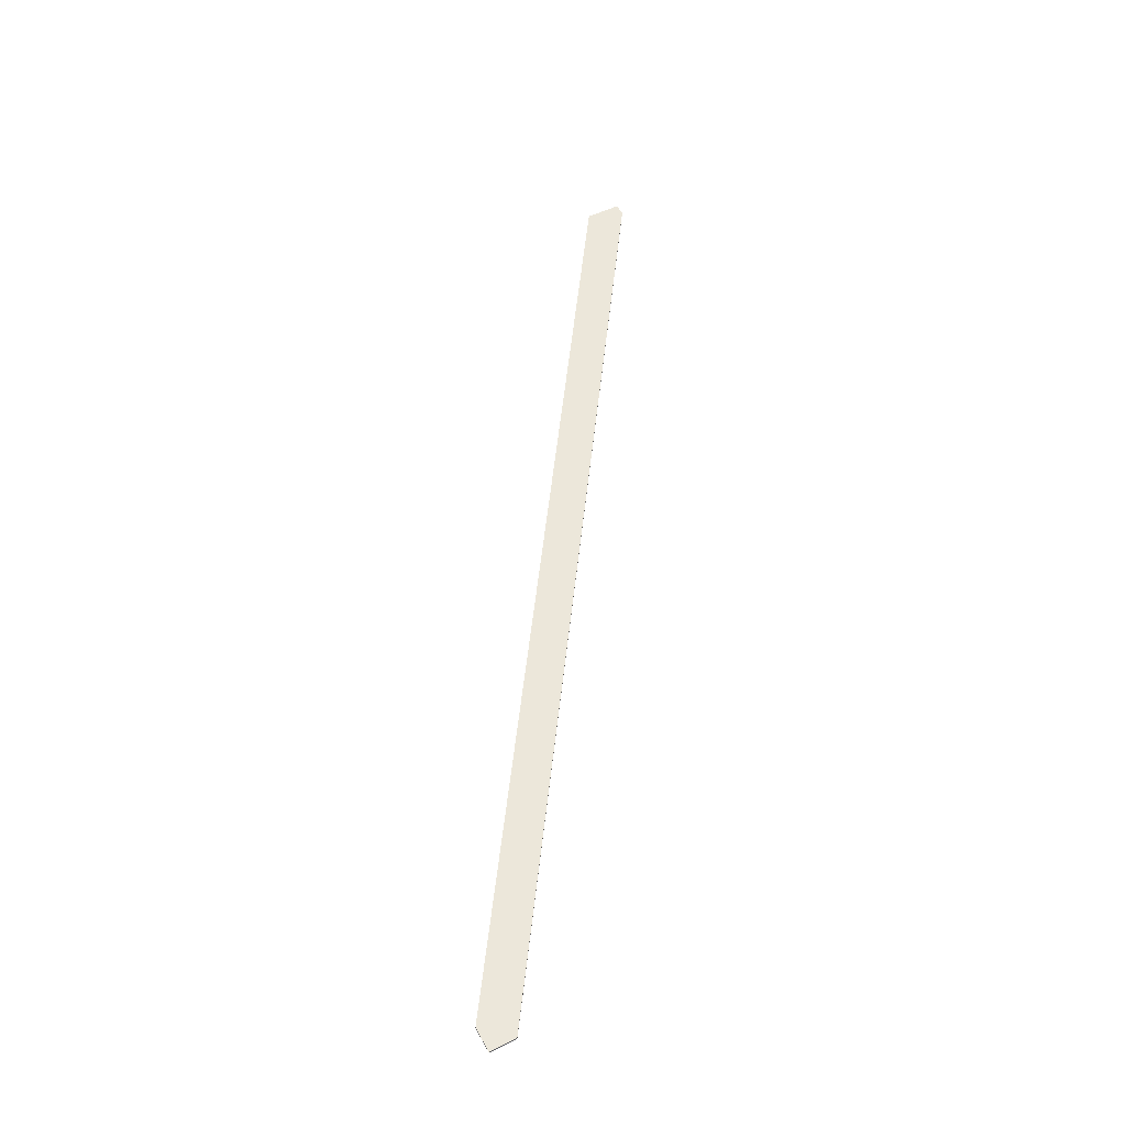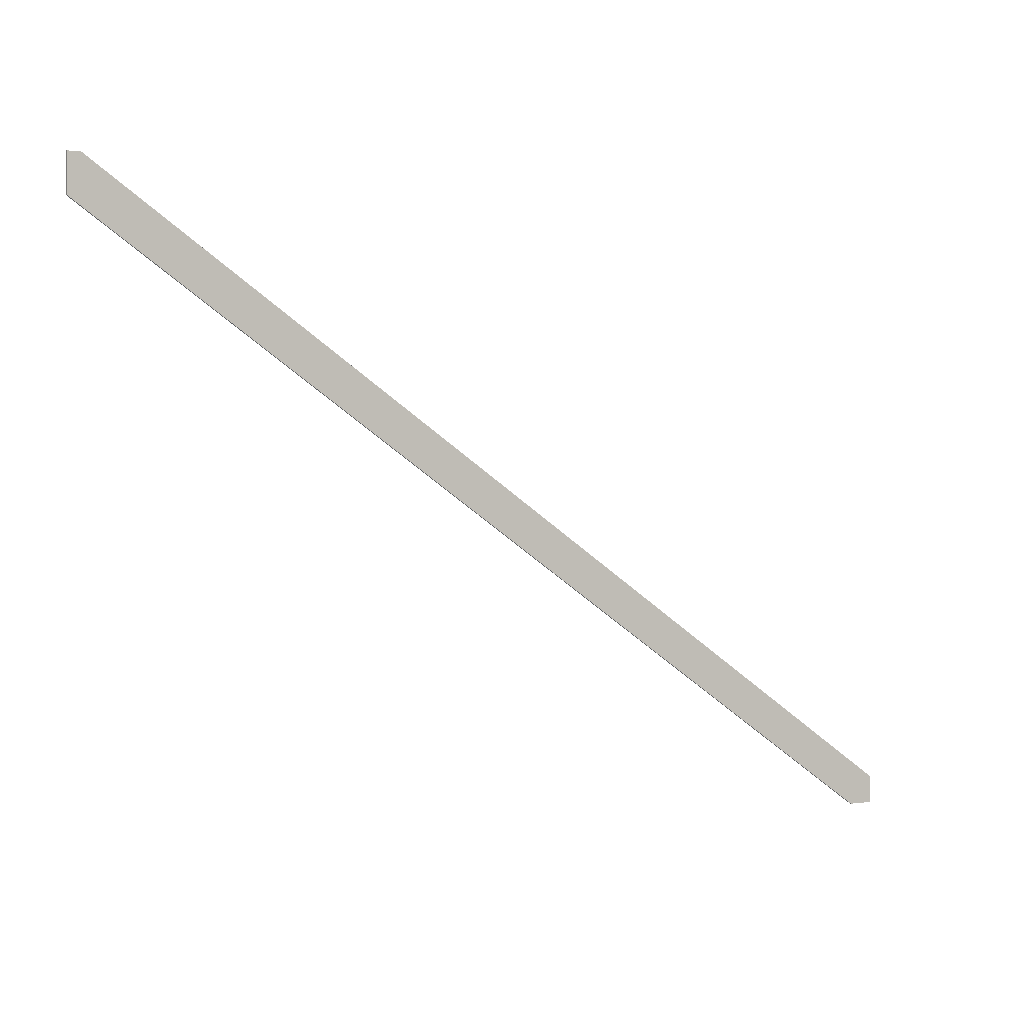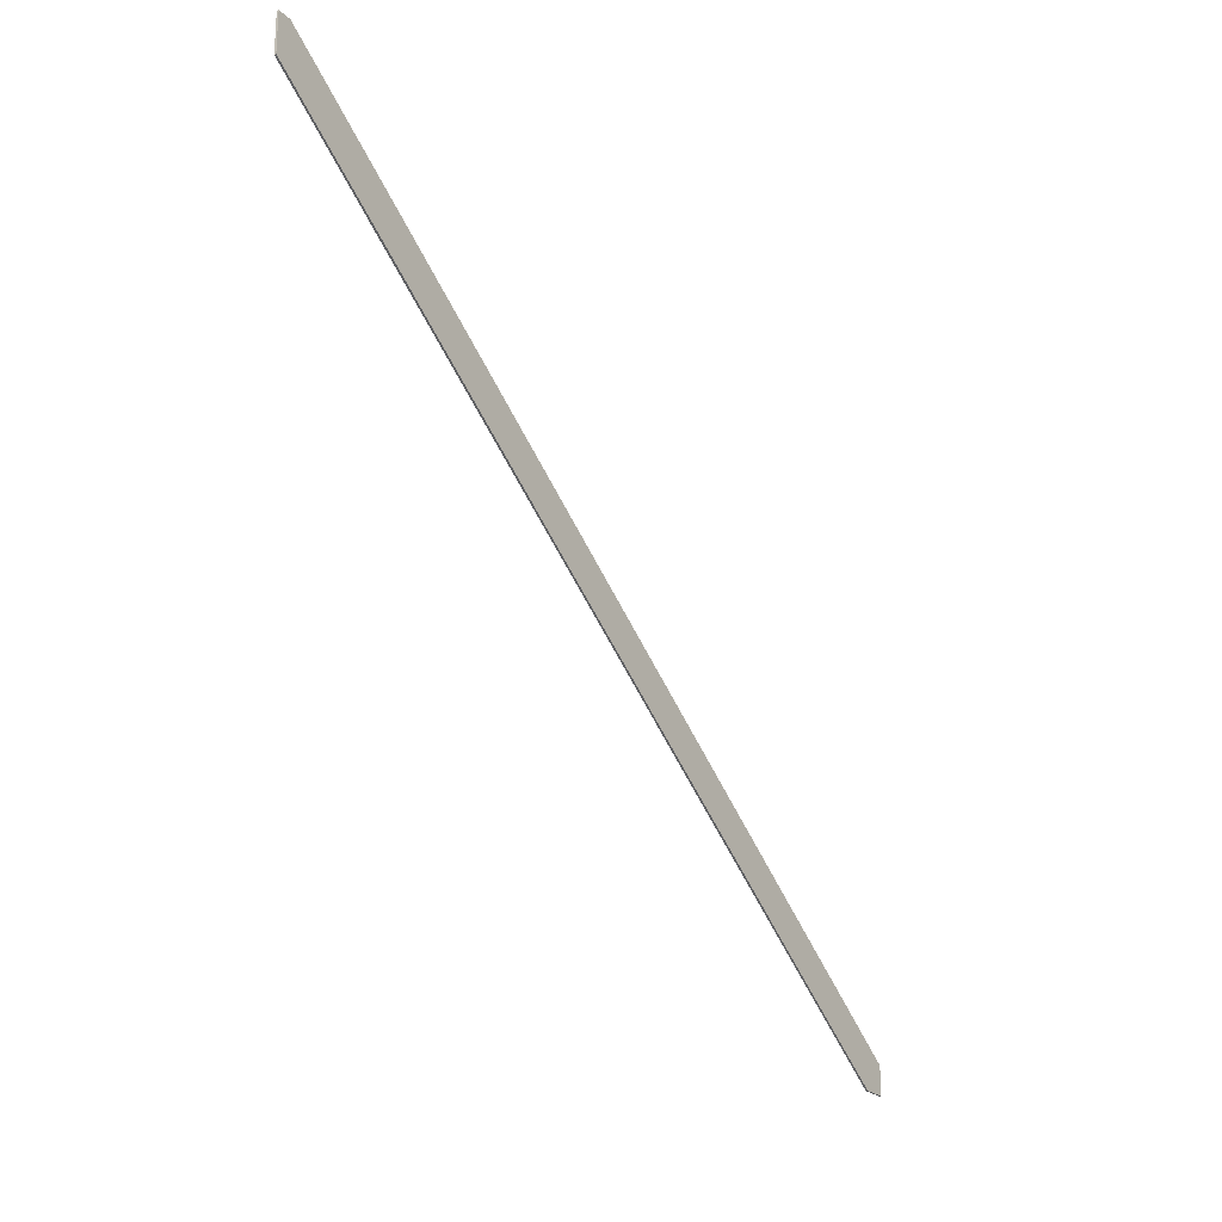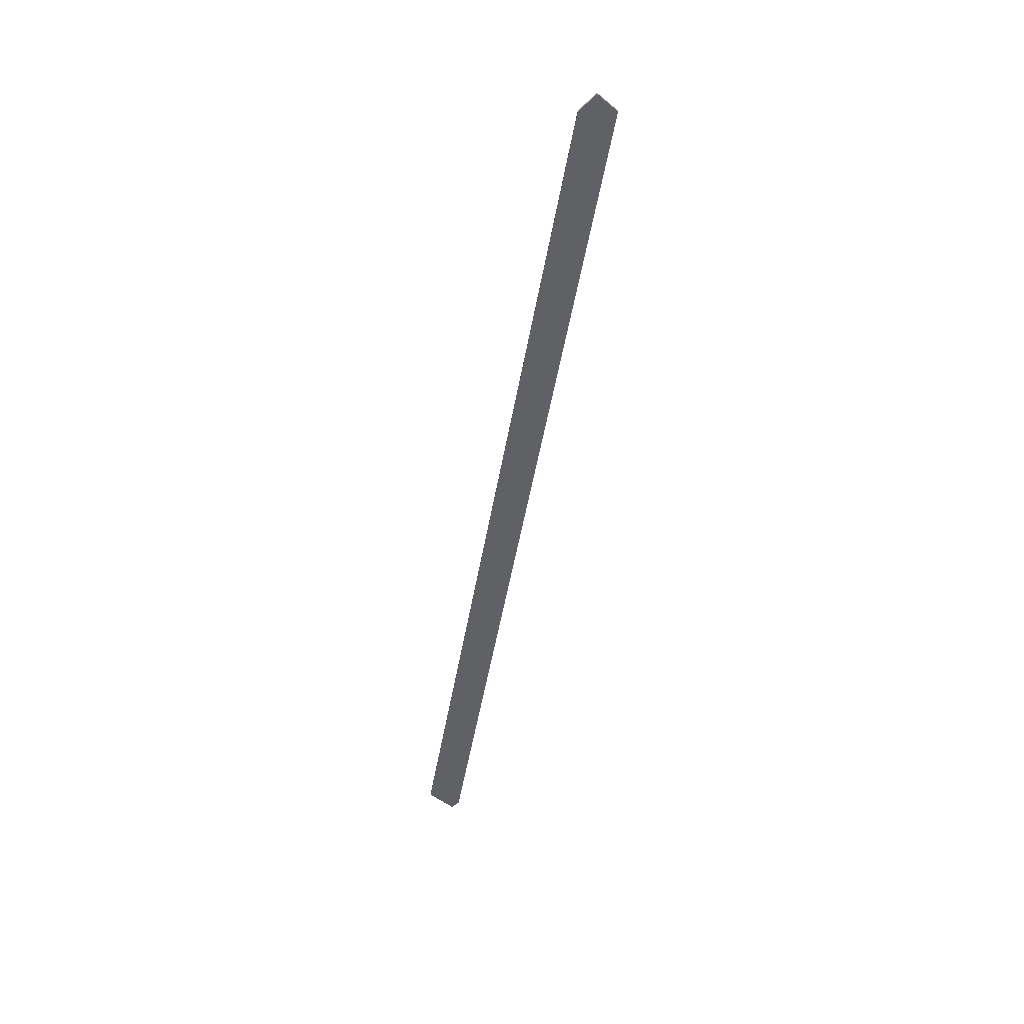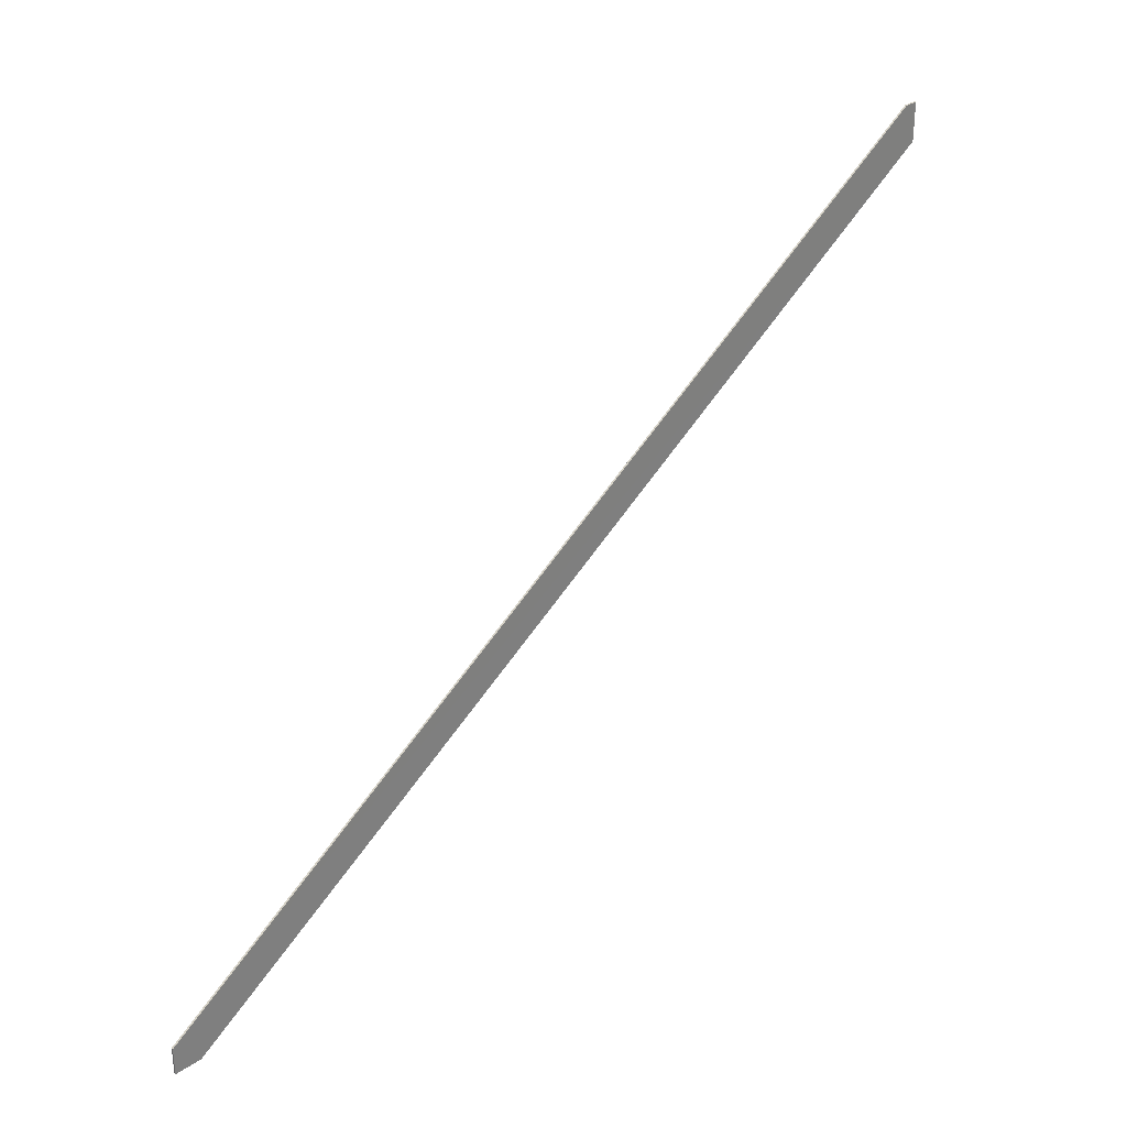
<metadata>
{"format":"obj","ext":"obj","renderer":"f3d","projection":"perspective","resolution":1024,"background":"white","views":[{"elev":52.2,"azim":-118.0,"up":"+Y"},{"elev":0.1,"azim":148.9,"up":"+Z"},{"elev":-23.2,"azim":122.6,"up":"+Z"},{"elev":-47.0,"azim":-133.3,"up":"+Y"},{"elev":30.9,"azim":-43.6,"up":"+Z"}]}
</metadata>
<code>
o 395
v 2160 1859 6.999
v 2160 1859 6.85
v 2160 1859 6.85
v 2165 1859 10.18
v 2165 1859 10.18
v 2165 1859 10.18
v 2165 1859 10.18
v 2165 1859 10.18
v 2165 1859 9.971
v 2165 1859 10.18
v 2165 1859 10.18
v 2165 1859 9.971
v 2165 1859 9.971
v 2165 1859 10.18
v 2160 1859 6.999
v 2165 1859 10.18
v 2165 1859 9.971
v 2160 1859 6.85
v 2165 1859 9.971
v 2160 1859 6.85
v 2160 1859 6.85
v 2160 1859 6.85
v 2160 1859 6.85
v 2160 1859 6.85
v 2160 1859 6.85
v 2160 1859 6.999
v 2160 1859 6.999
v 2160 1859 6.999
v 2165 1859 9.971
f 1 2 3
f 1 4 5
f 5 6 7
f 8 9 7
f 8 10 11
f 12 6 13
f 11 13 14
f 12 15 16
f 17 16 7
f 18 12 19
f 19 20 21
f 22 23 18
f 22 15 3
f 24 20 3
f 17 25 24
f 24 26 17
f 26 20 27
f 11 26 28
f 22 29 28
f 28 29 11

</code>
